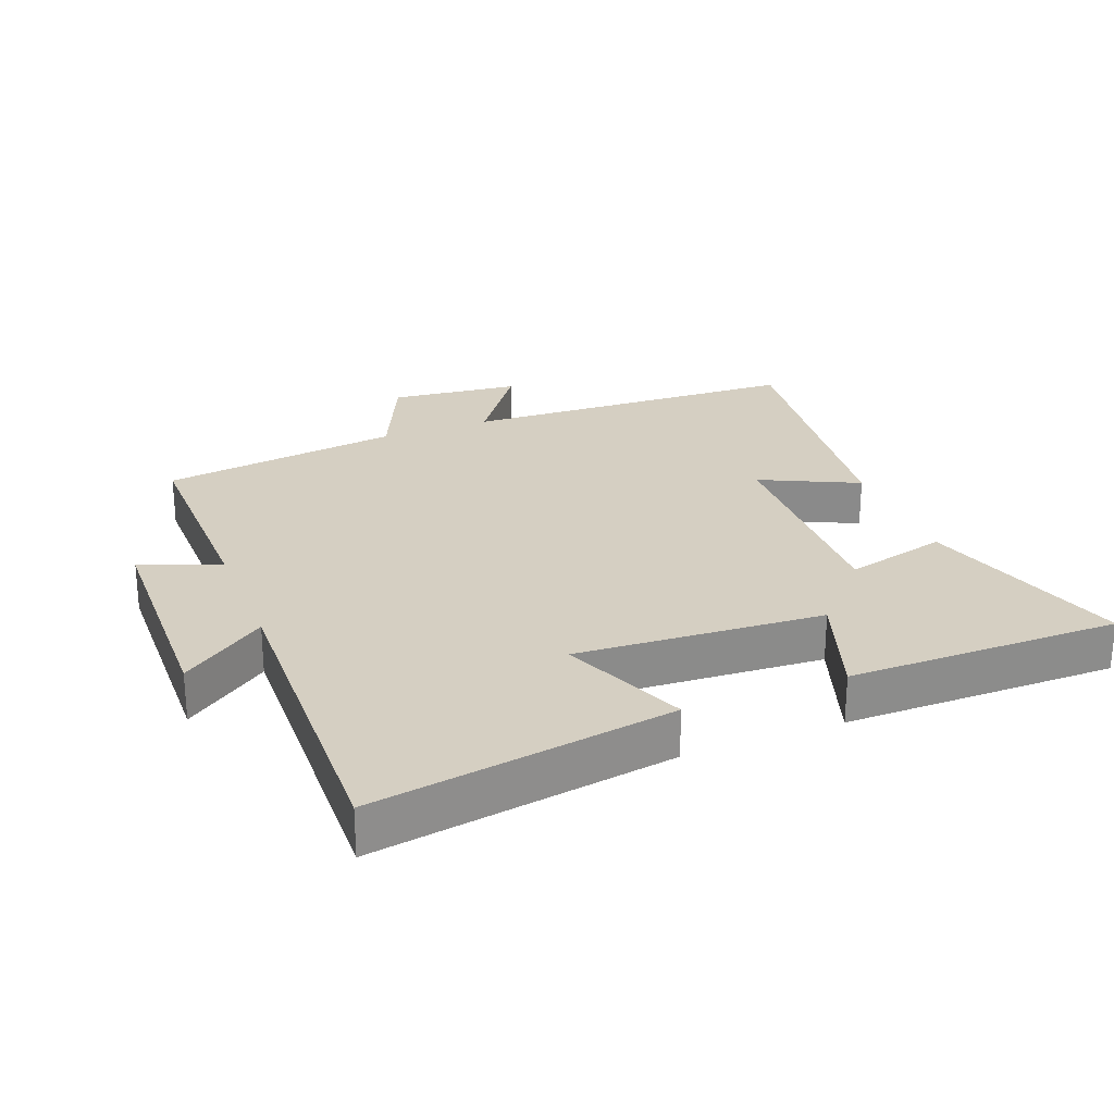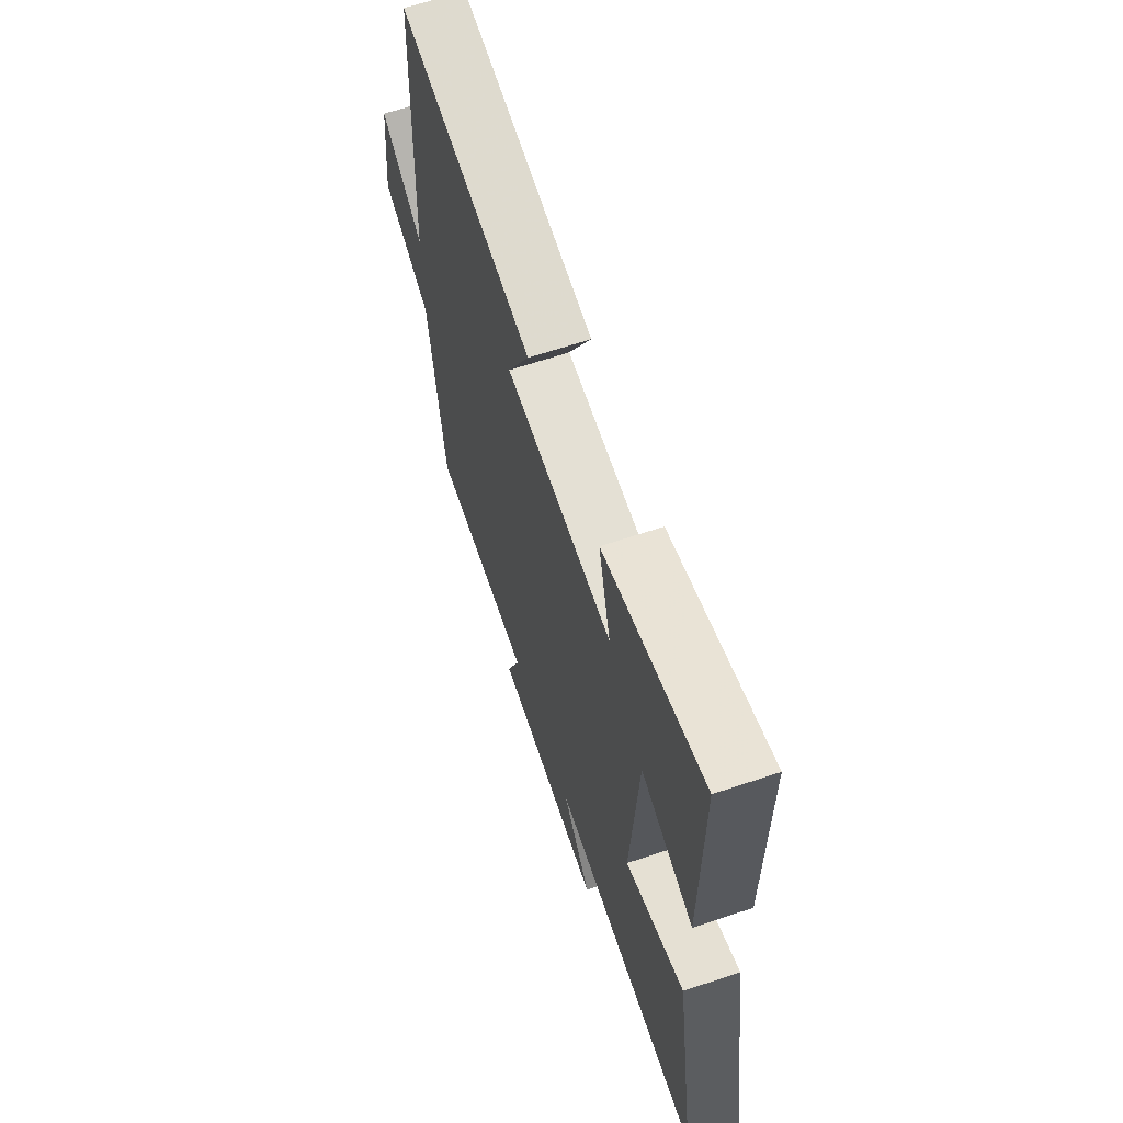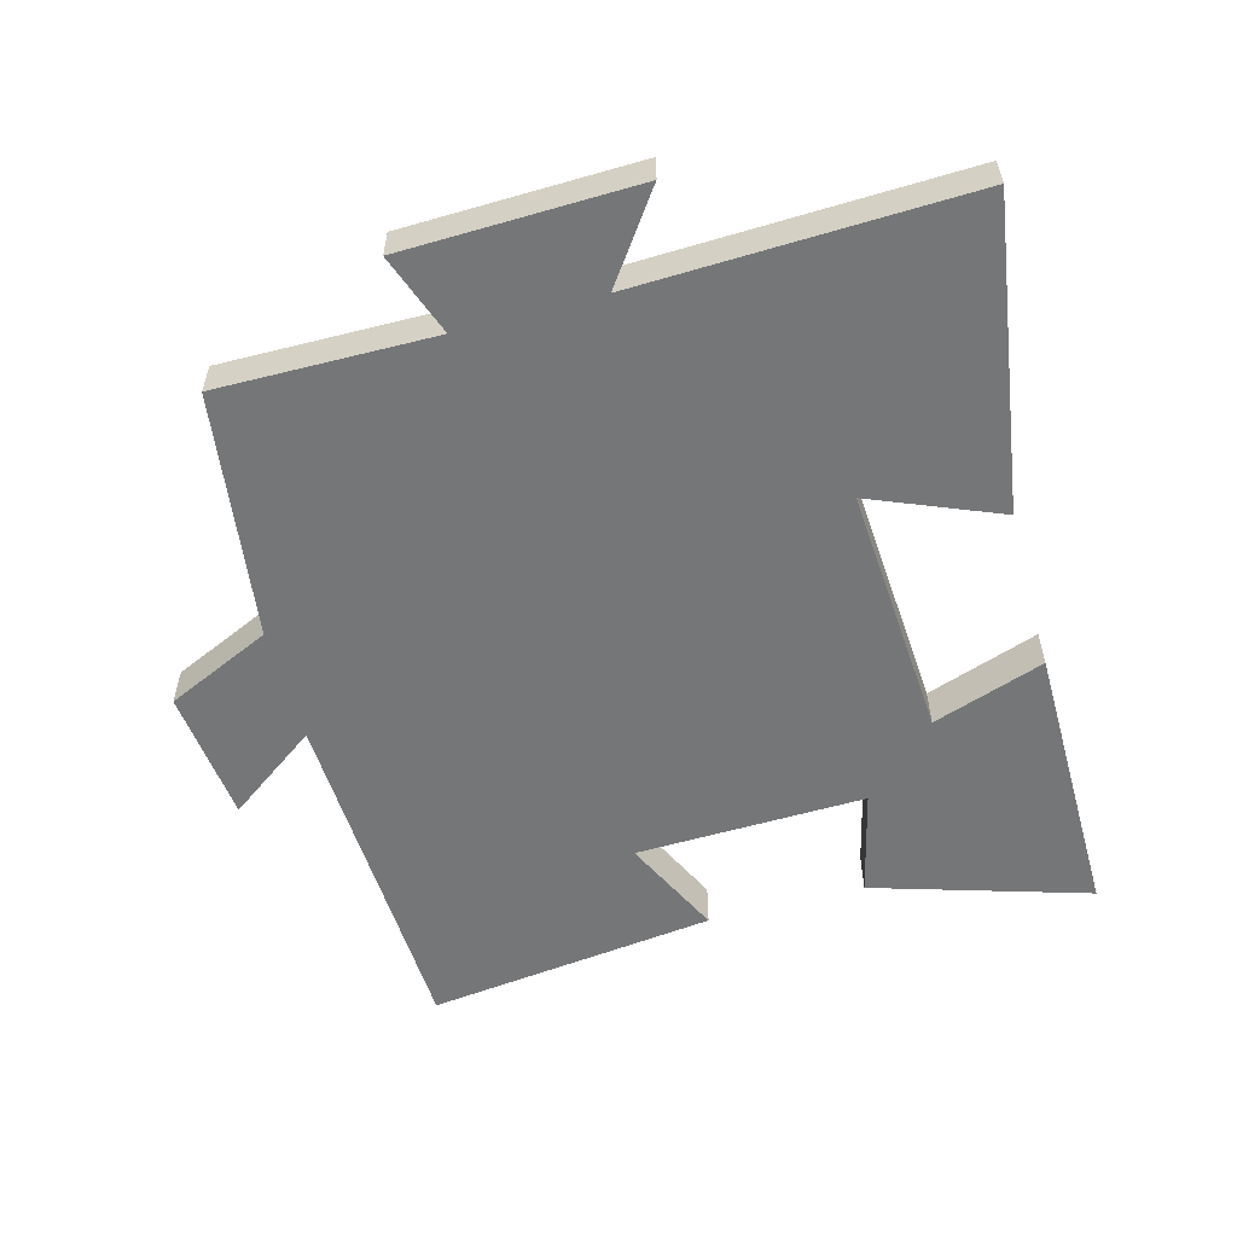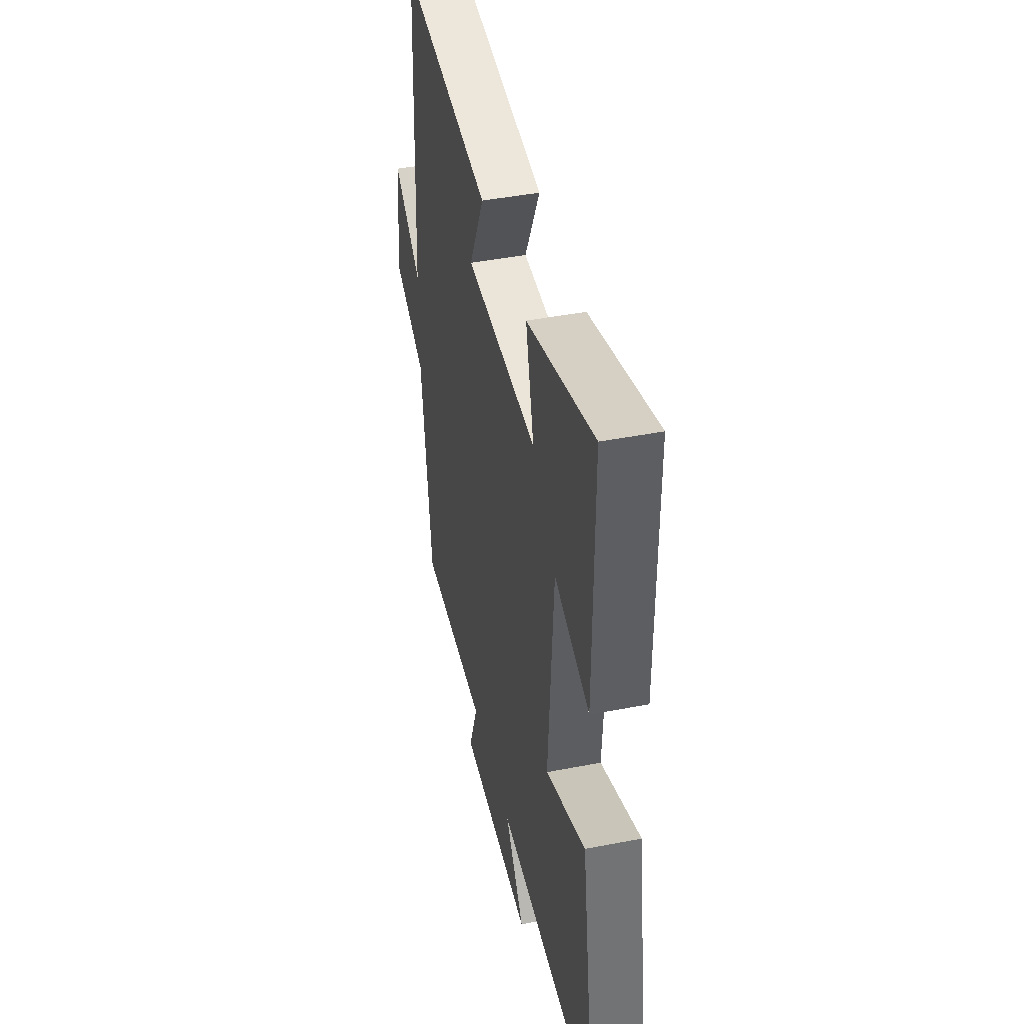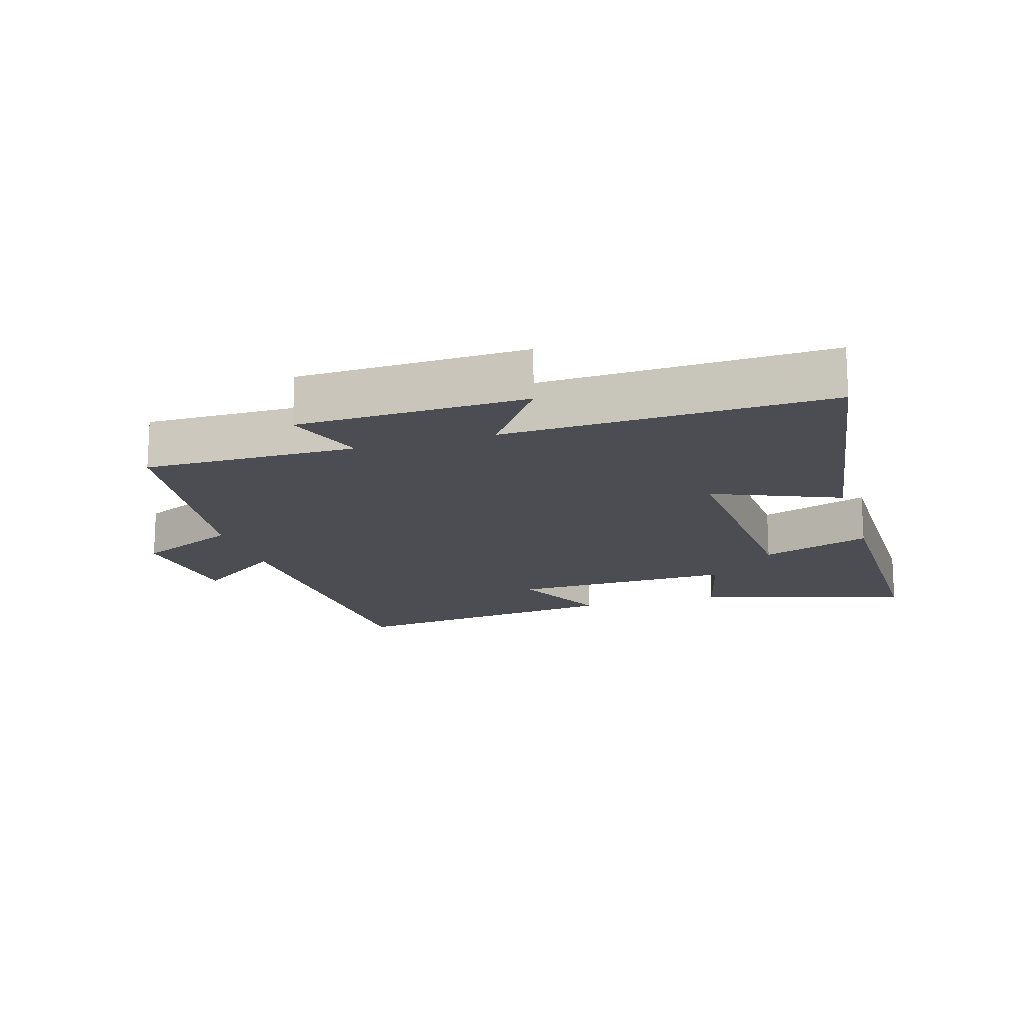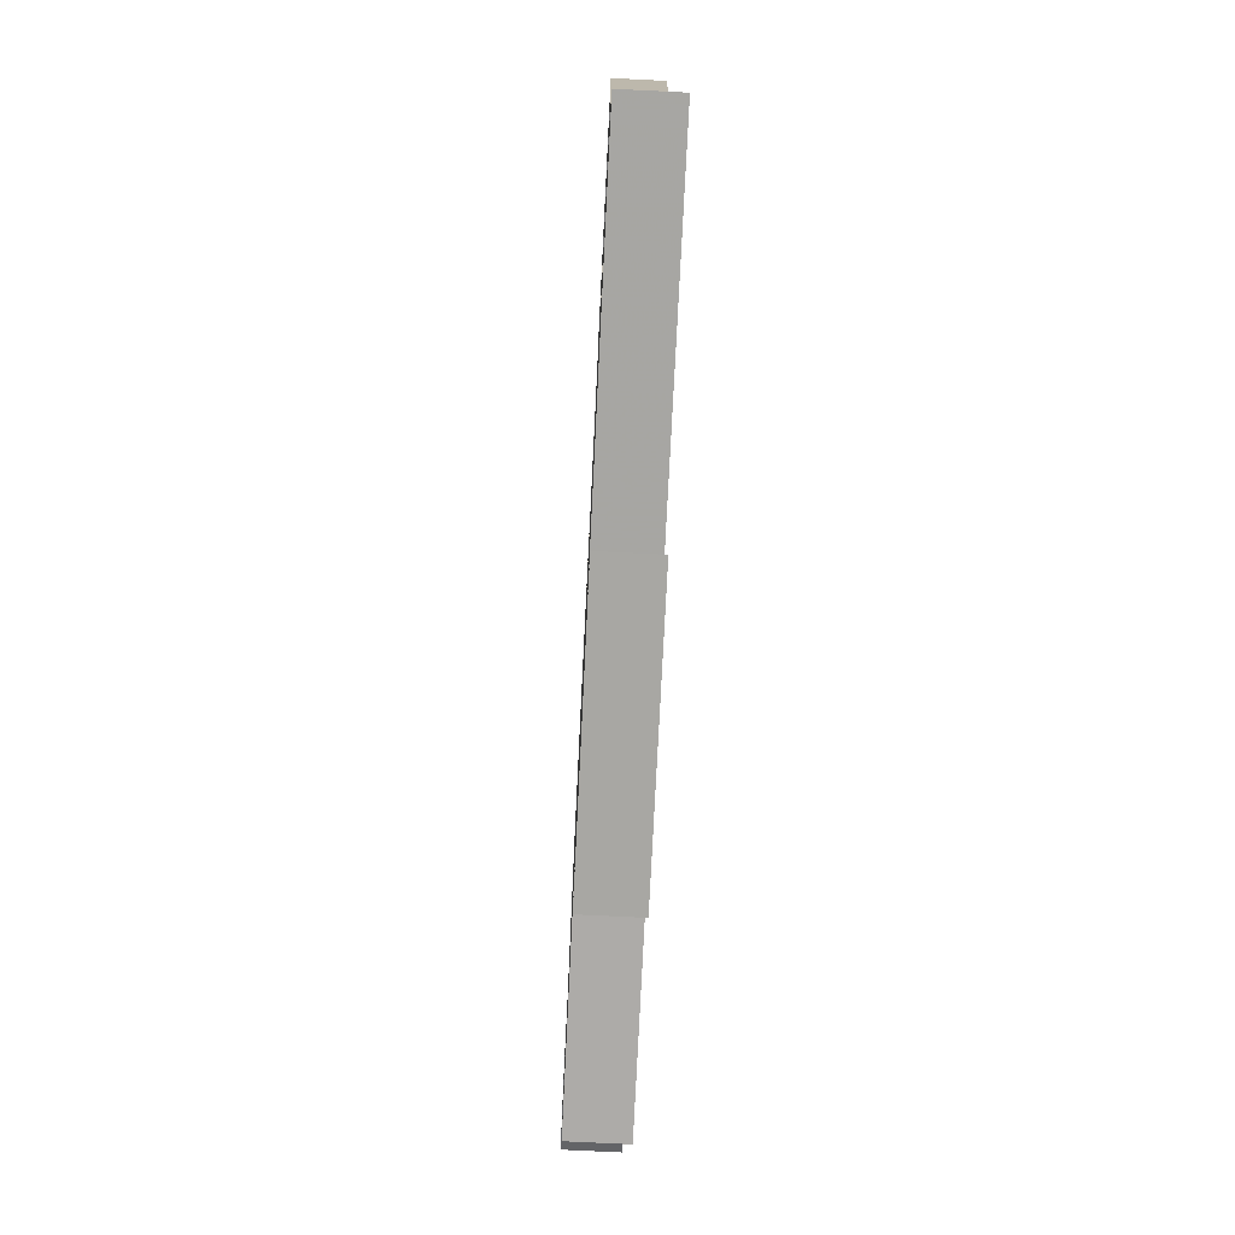
<metadata>
{"format":"obj","ext":"obj","renderer":"f3d","projection":"perspective","resolution":1024,"background":"white","views":[{"elev":25.9,"azim":-111.4,"up":"+Y"},{"elev":65.0,"azim":-108.6,"up":"+Z"},{"elev":-56.8,"azim":-164.7,"up":"+Y"},{"elev":43.8,"azim":-102.9,"up":"+Z"},{"elev":-16.4,"azim":-163.2,"up":"+Y"},{"elev":-75.8,"azim":-92.8,"up":"+Z"}]}
</metadata>
<code>
v -0.501 0.07 0.598
v -0.182 0.07 0.5
v -0.221 0.07 0.344
v 0.119 0.07 0.352
v 0.048 0.07 0.5
v 0.477 0.07 0.552
v 0.5 0.07 0.034
v 0.634 0.07 0.131
v 0.656 0.07 -0.067
v 0.5 0.07 -0.138
v 0.451 0.07 -0.504
v 0.129 0.07 -0.5
v 0.173 0.07 -0.621
v -0.173 0.07 -0.629
v -0.081 0.07 -0.5
v -0.572 0.07 -0.515
v -0.5 0.07 -0.057
v -0.309 0.07 -0.136
v -0.333 0.07 0.24
v -0.5 0.07 0.183
v -0.501 0 0.598
v -0.182 0 0.5
v -0.221 0 0.344
v 0.119 0 0.352
v 0.048 0 0.5
v 0.477 0 0.552
v 0.5 0 0.034
v 0.634 0 0.131
v 0.656 0 -0.067
v 0.5 0 -0.138
v 0.451 0 -0.504
v 0.129 0 -0.5
v 0.173 0 -0.621
v -0.173 0 -0.629
v -0.081 0 -0.5
v -0.572 0 -0.515
v -0.5 0 -0.057
v -0.309 0 -0.136
v -0.333 0 0.24
v -0.5 0 0.183
f 19 20 1 2
f 15 16 17 18
f 15 18 19
f 12 13 14 15
f 12 15 19
f 10 11 12 19
f 7 8 9 10
f 4 5 6 7
f 3 4 7 10
f 19 2 3
f 3 10 19
f 22 21 40 39
f 38 37 36 35
f 39 38 35
f 35 34 33 32
f 39 35 32
f 39 32 31 30
f 30 29 28 27
f 27 26 25 24
f 30 27 24 23
f 23 22 39
f 39 30 23
f 1 21 22 2
f 2 22 23 3
f 3 23 24 4
f 4 24 25 5
f 5 25 26 6
f 6 26 27 7
f 7 27 28 8
f 8 28 29 9
f 9 29 30 10
f 10 30 31 11
f 11 31 32 12
f 12 32 33 13
f 13 33 34 14
f 14 34 35 15
f 15 35 36 16
f 16 36 37 17
f 17 37 38 18
f 18 38 39 19
f 19 39 40 20
f 20 40 21 1

</code>
